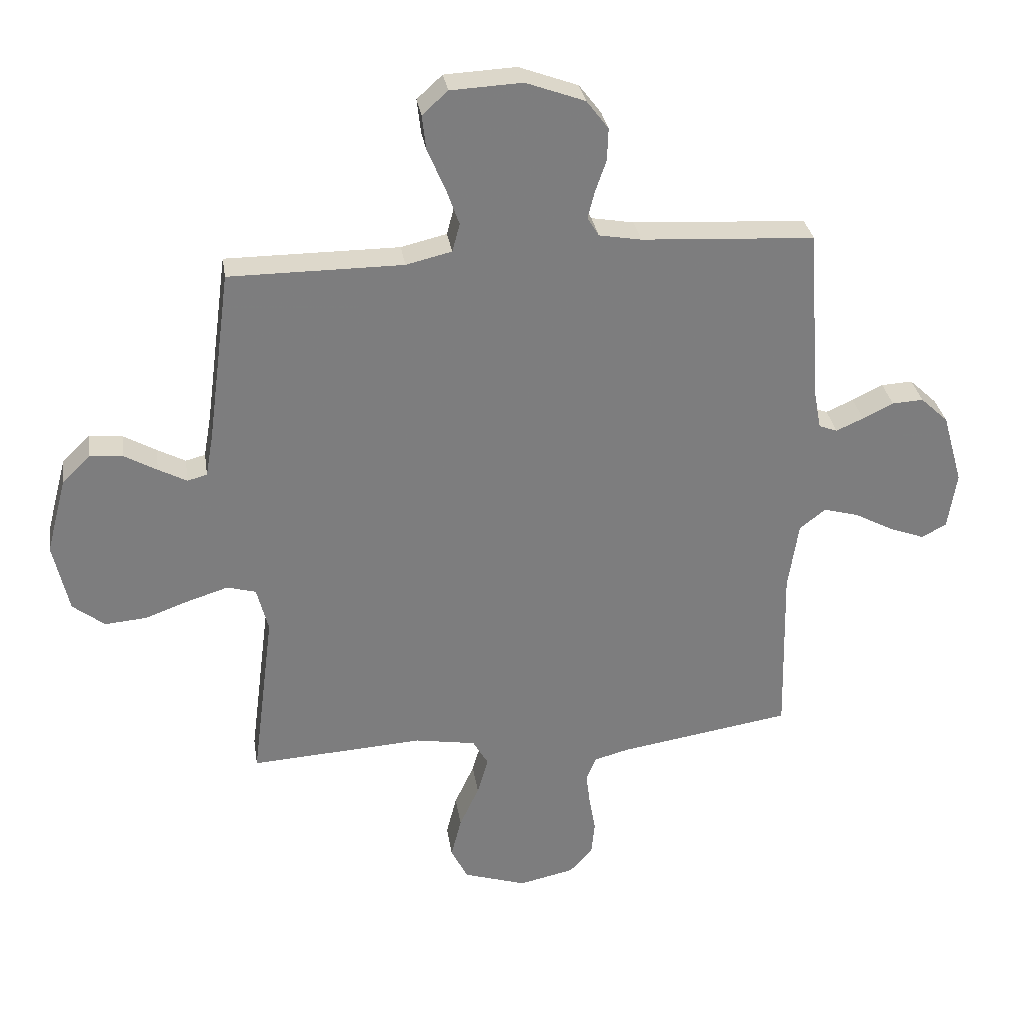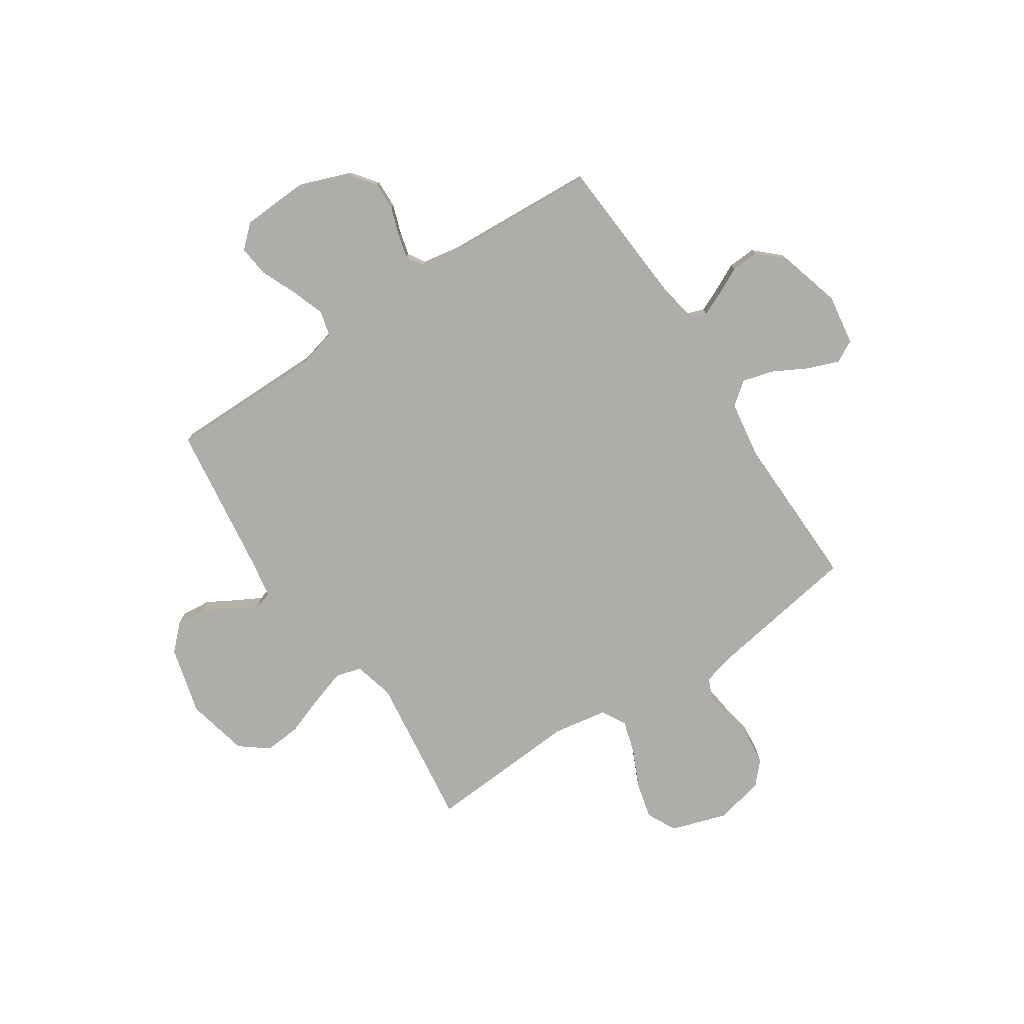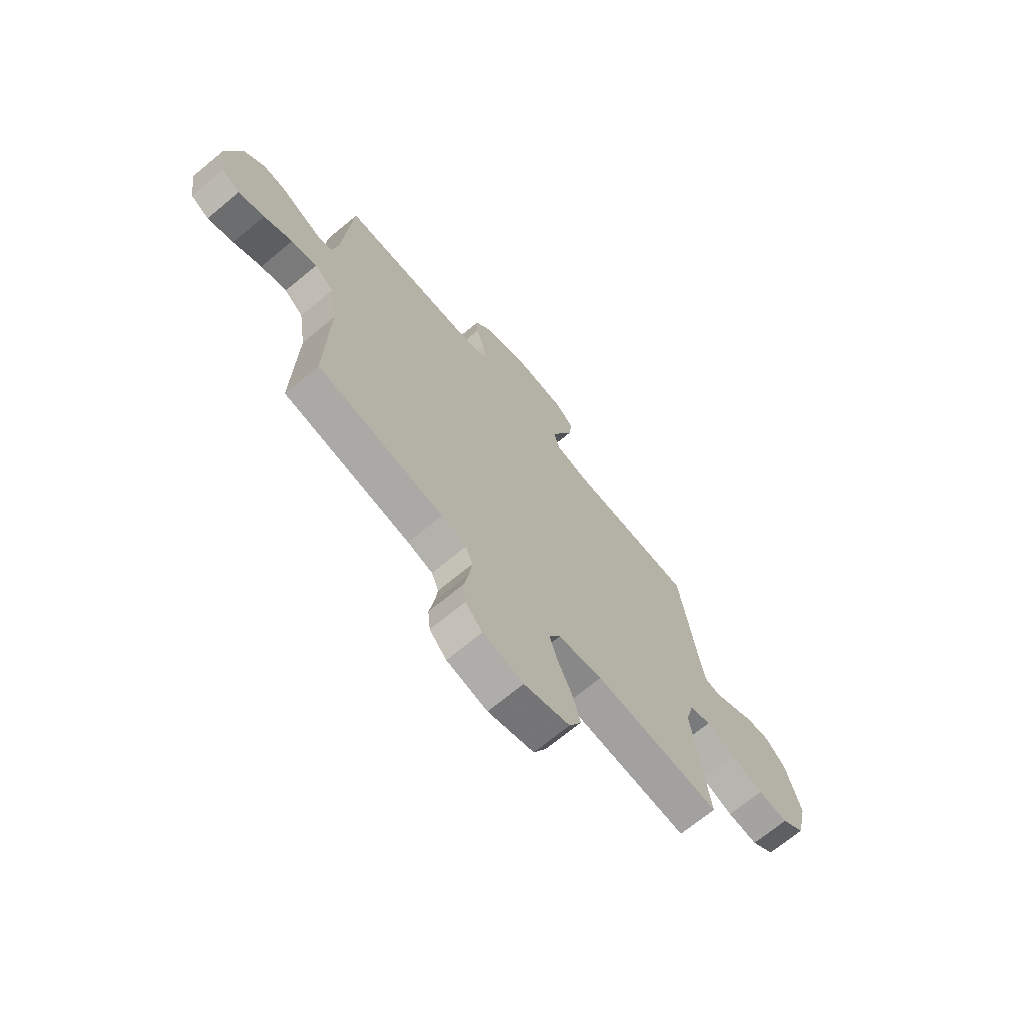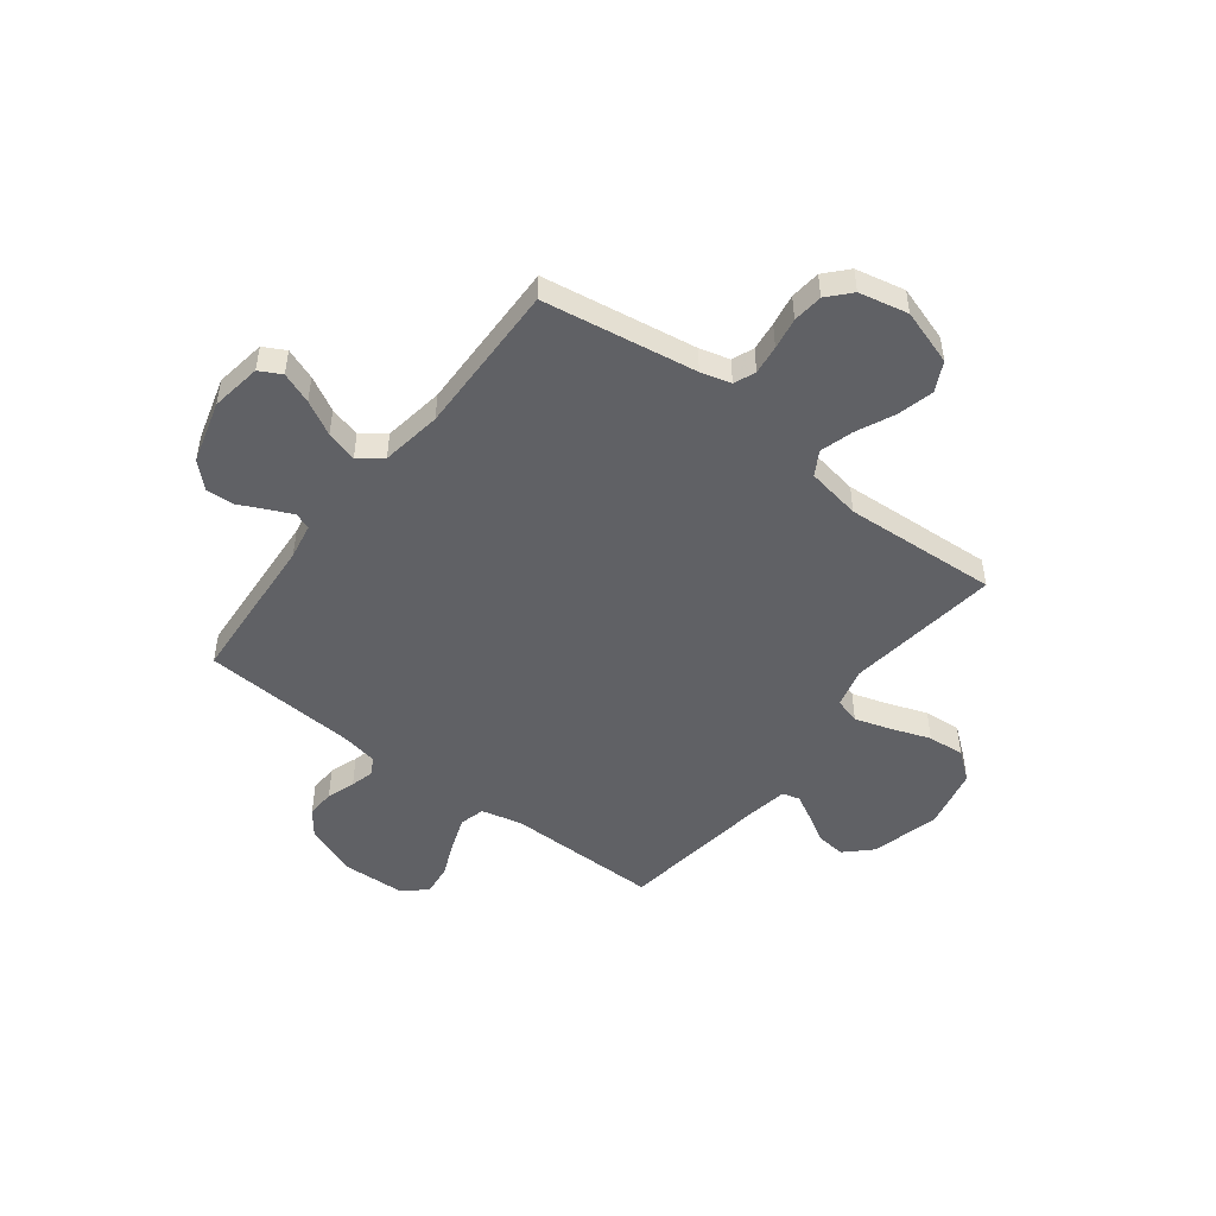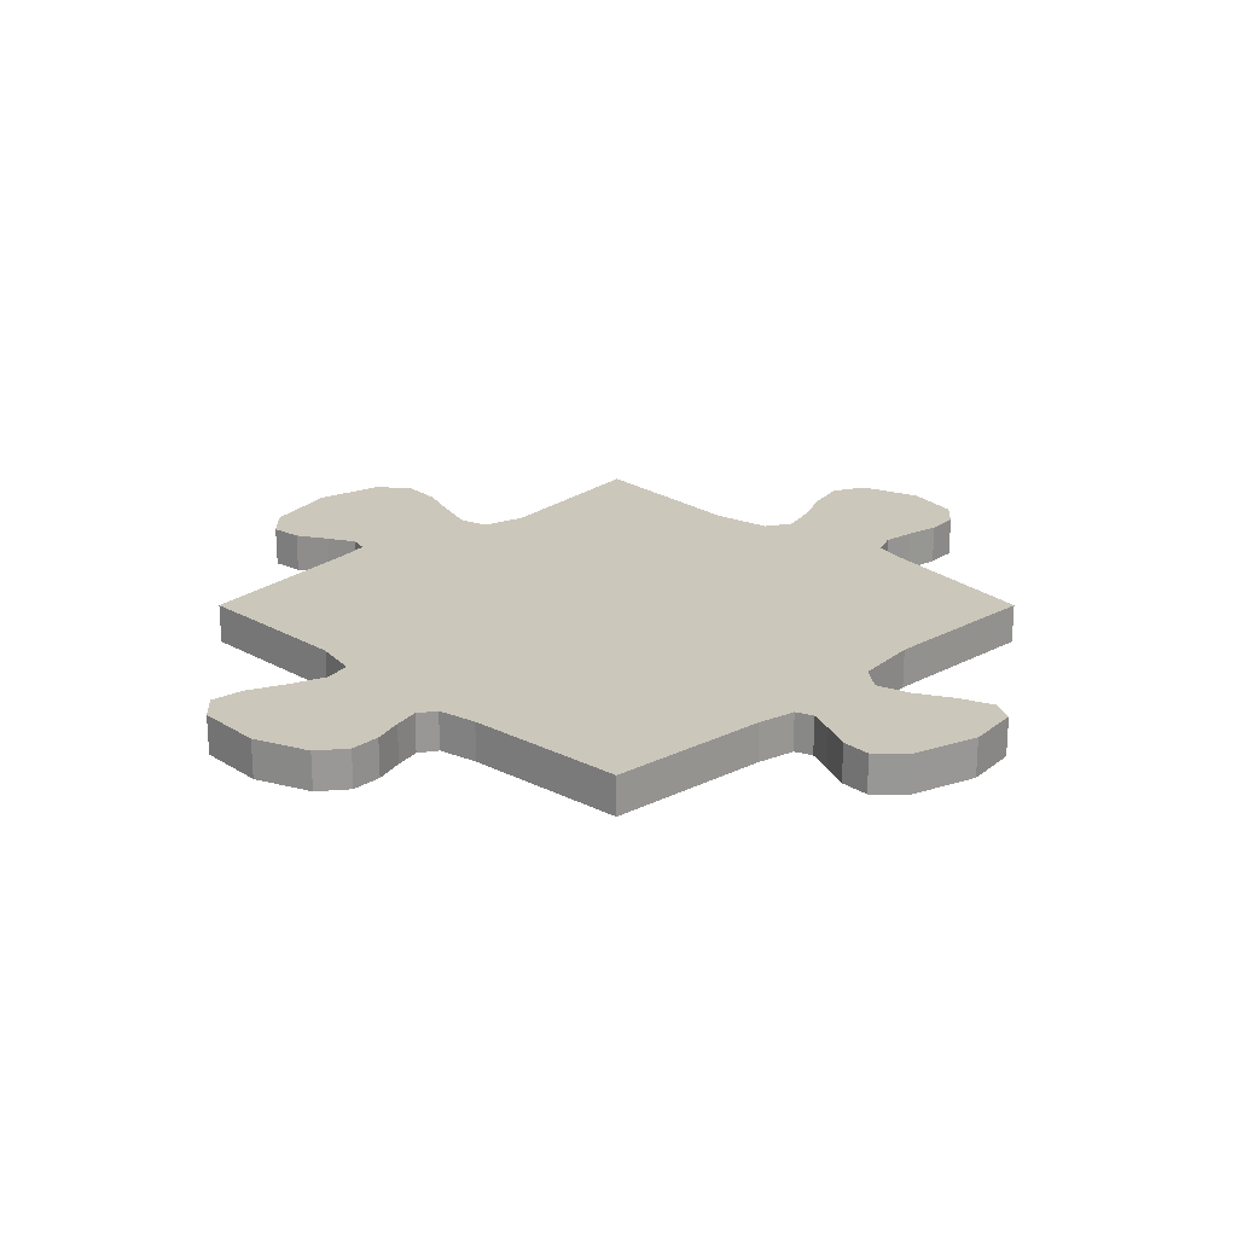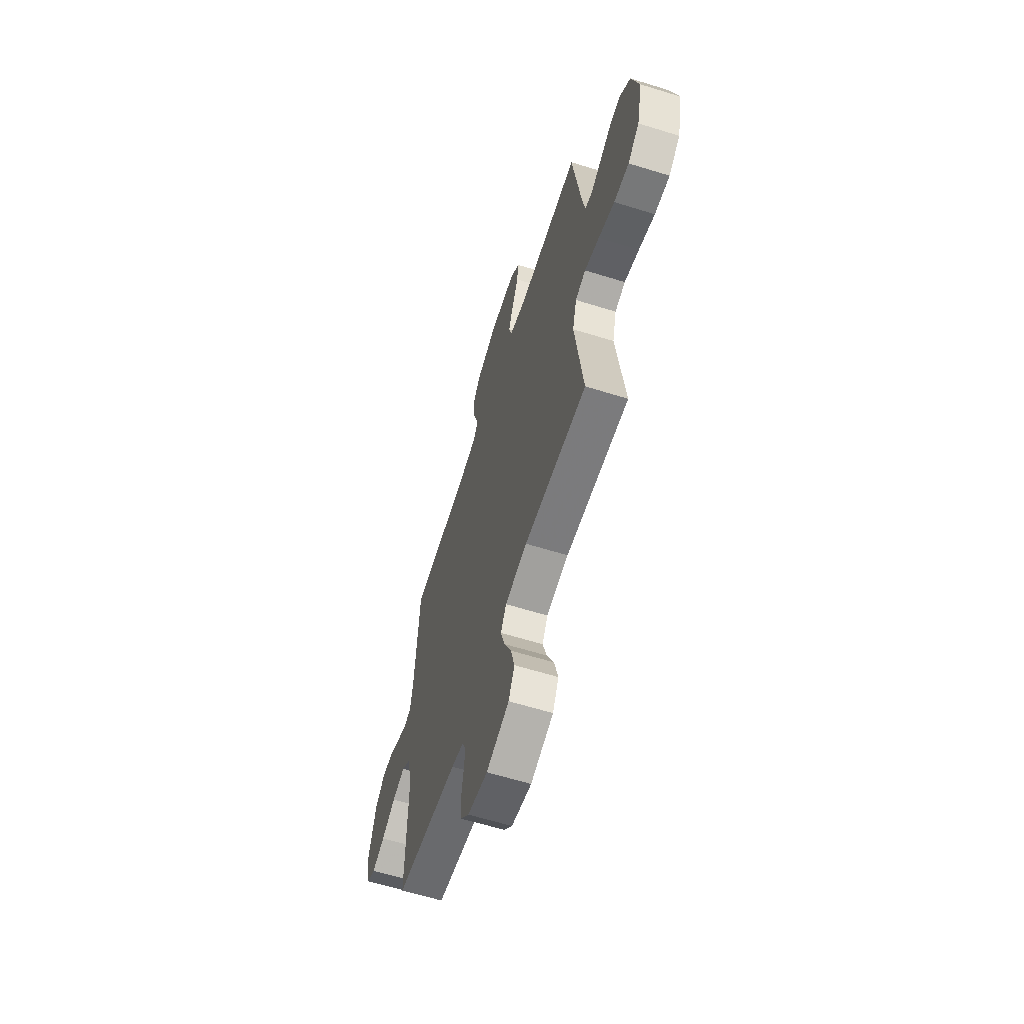
<metadata>
{"format":"obj","ext":"obj","renderer":"f3d","projection":"perspective","resolution":1024,"background":"white","views":[{"elev":31.2,"azim":-8.7,"up":"+Z"},{"elev":-77.3,"azim":33.5,"up":"+Y"},{"elev":-69.8,"azim":129.6,"up":"+Z"},{"elev":-49.2,"azim":142.4,"up":"+Y"},{"elev":21.7,"azim":45.0,"up":"+Y"},{"elev":-62.1,"azim":-107.5,"up":"+Z"}]}
</metadata>
<code>
v -0.5 0.07 0.5
v -0.2 0.07 0.5
v -0.121 0.07 0.519
v -0.108 0.07 0.568
v -0.131 0.07 0.633
v -0.161 0.07 0.703
v -0.168 0.07 0.764
v -0.124 0.07 0.804
v 0 0.07 0.81
v 0.102 0.07 0.772
v 0.14 0.07 0.722
v 0.138 0.07 0.666
v 0.119 0.07 0.611
v 0.107 0.07 0.564
v 0.127 0.07 0.531
v 0.2 0.07 0.518
v 0.5 0.07 0.5
v 0.521 0.07 0.2
v 0.534 0.07 0.13
v 0.566 0.07 0.118
v 0.613 0.07 0.139
v 0.666 0.07 0.165
v 0.72 0.07 0.168
v 0.768 0.07 0.123
v 0.803 0.07 0
v 0.788 0.07 -0.099
v 0.745 0.07 -0.122
v 0.684 0.07 -0.099
v 0.617 0.07 -0.063
v 0.556 0.07 -0.046
v 0.511 0.07 -0.081
v 0.493 0.07 -0.2
v 0.5 0.07 -0.5
v 0.2 0.07 -0.548
v 0.141 0.07 -0.564
v 0.124 0.07 -0.606
v 0.131 0.07 -0.663
v 0.142 0.07 -0.725
v 0.136 0.07 -0.784
v 0.096 0.07 -0.828
v 0 0.07 -0.849
v -0.109 0.07 -0.814
v -0.138 0.07 -0.756
v -0.12 0.07 -0.685
v -0.086 0.07 -0.611
v -0.067 0.07 -0.546
v -0.094 0.07 -0.499
v -0.2 0.07 -0.481
v -0.5 0.07 -0.5
v -0.462 0.07 -0.2
v -0.482 0.07 -0.122
v -0.532 0.07 -0.108
v -0.602 0.07 -0.13
v -0.679 0.07 -0.158
v -0.751 0.07 -0.164
v -0.806 0.07 -0.121
v -0.833 0.07 0
v -0.798 0.07 0.133
v -0.749 0.07 0.181
v -0.692 0.07 0.175
v -0.636 0.07 0.143
v -0.587 0.07 0.117
v -0.553 0.07 0.126
v -0.54 0.07 0.2
v -0.5 0 0.5
v -0.2 0 0.5
v -0.121 0 0.519
v -0.108 0 0.568
v -0.131 0 0.633
v -0.161 0 0.703
v -0.168 0 0.764
v -0.124 0 0.804
v 0 0 0.81
v 0.102 0 0.772
v 0.14 0 0.722
v 0.138 0 0.666
v 0.119 0 0.611
v 0.107 0 0.564
v 0.127 0 0.531
v 0.2 0 0.518
v 0.5 0 0.5
v 0.521 0 0.2
v 0.534 0 0.13
v 0.566 0 0.118
v 0.613 0 0.139
v 0.666 0 0.165
v 0.72 0 0.168
v 0.768 0 0.123
v 0.803 0 0
v 0.788 0 -0.099
v 0.745 0 -0.122
v 0.684 0 -0.099
v 0.617 0 -0.063
v 0.556 0 -0.046
v 0.511 0 -0.081
v 0.493 0 -0.2
v 0.5 0 -0.5
v 0.2 0 -0.548
v 0.141 0 -0.564
v 0.124 0 -0.606
v 0.131 0 -0.663
v 0.142 0 -0.725
v 0.136 0 -0.784
v 0.096 0 -0.828
v 0 0 -0.849
v -0.109 0 -0.814
v -0.138 0 -0.756
v -0.12 0 -0.685
v -0.086 0 -0.611
v -0.067 0 -0.546
v -0.094 0 -0.499
v -0.2 0 -0.481
v -0.5 0 -0.5
v -0.462 0 -0.2
v -0.482 0 -0.122
v -0.532 0 -0.108
v -0.602 0 -0.13
v -0.679 0 -0.158
v -0.751 0 -0.164
v -0.806 0 -0.121
v -0.833 0 0
v -0.798 0 0.133
v -0.749 0 0.181
v -0.692 0 0.175
v -0.636 0 0.143
v -0.587 0 0.117
v -0.553 0 0.126
v -0.54 0 0.2
f 59 60 61
f 58 59 61
f 57 58 61
f 56 57 61
f 55 56 61
f 54 55 61
f 53 54 61
f 52 53 61 62
f 51 52 62 63
f 48 49 50
f 47 48 50 51
f 43 44 45
f 42 43 45
f 41 42 45
f 40 41 45
f 39 40 45
f 38 39 45
f 37 38 45
f 36 37 45 46
f 35 36 46 47
f 32 33 34
f 51 63 64
f 47 51 64
f 35 47 64
f 34 35 64
f 32 34 64
f 31 32 64
f 27 28 29
f 26 27 29
f 25 26 29
f 24 25 29
f 23 24 29
f 22 23 29
f 21 22 29
f 16 17 18
f 15 16 18 19
f 11 12 13
f 10 11 13
f 9 10 13
f 8 9 13
f 7 8 13
f 6 7 13
f 5 6 13
f 4 5 13 14
f 3 4 14 15
f 64 1 2
f 31 64 2
f 30 31 2
f 20 21 29 30
f 19 20 30
f 15 19 30
f 3 15 30
f 2 3 30
f 125 124 123
f 125 123 122
f 125 122 121
f 125 121 120
f 125 120 119
f 125 119 118
f 125 118 117
f 126 125 117 116
f 127 126 116 115
f 114 113 112
f 115 114 112 111
f 109 108 107
f 109 107 106
f 109 106 105
f 109 105 104
f 109 104 103
f 109 103 102
f 109 102 101
f 110 109 101 100
f 111 110 100 99
f 98 97 96
f 128 127 115
f 128 115 111
f 128 111 99
f 128 99 98
f 128 98 96
f 128 96 95
f 93 92 91
f 93 91 90
f 93 90 89
f 93 89 88
f 93 88 87
f 93 87 86
f 93 86 85
f 82 81 80
f 83 82 80 79
f 77 76 75
f 77 75 74
f 77 74 73
f 77 73 72
f 77 72 71
f 77 71 70
f 77 70 69
f 78 77 69 68
f 79 78 68 67
f 66 65 128
f 66 128 95
f 66 95 94
f 94 93 85 84
f 94 84 83
f 94 83 79
f 94 79 67
f 94 67 66
f 1 65 66 2
f 2 66 67 3
f 3 67 68 4
f 4 68 69 5
f 5 69 70 6
f 6 70 71 7
f 7 71 72 8
f 8 72 73 9
f 9 73 74 10
f 10 74 75 11
f 11 75 76 12
f 12 76 77 13
f 13 77 78 14
f 14 78 79 15
f 15 79 80 16
f 16 80 81 17
f 17 81 82 18
f 18 82 83 19
f 19 83 84 20
f 20 84 85 21
f 21 85 86 22
f 22 86 87 23
f 23 87 88 24
f 24 88 89 25
f 25 89 90 26
f 26 90 91 27
f 27 91 92 28
f 28 92 93 29
f 29 93 94 30
f 30 94 95 31
f 31 95 96 32
f 32 96 97 33
f 33 97 98 34
f 34 98 99 35
f 35 99 100 36
f 36 100 101 37
f 37 101 102 38
f 38 102 103 39
f 39 103 104 40
f 40 104 105 41
f 41 105 106 42
f 42 106 107 43
f 43 107 108 44
f 44 108 109 45
f 45 109 110 46
f 46 110 111 47
f 47 111 112 48
f 48 112 113 49
f 49 113 114 50
f 50 114 115 51
f 51 115 116 52
f 52 116 117 53
f 53 117 118 54
f 54 118 119 55
f 55 119 120 56
f 56 120 121 57
f 57 121 122 58
f 58 122 123 59
f 59 123 124 60
f 60 124 125 61
f 61 125 126 62
f 62 126 127 63
f 63 127 128 64
f 64 128 65 1

</code>
